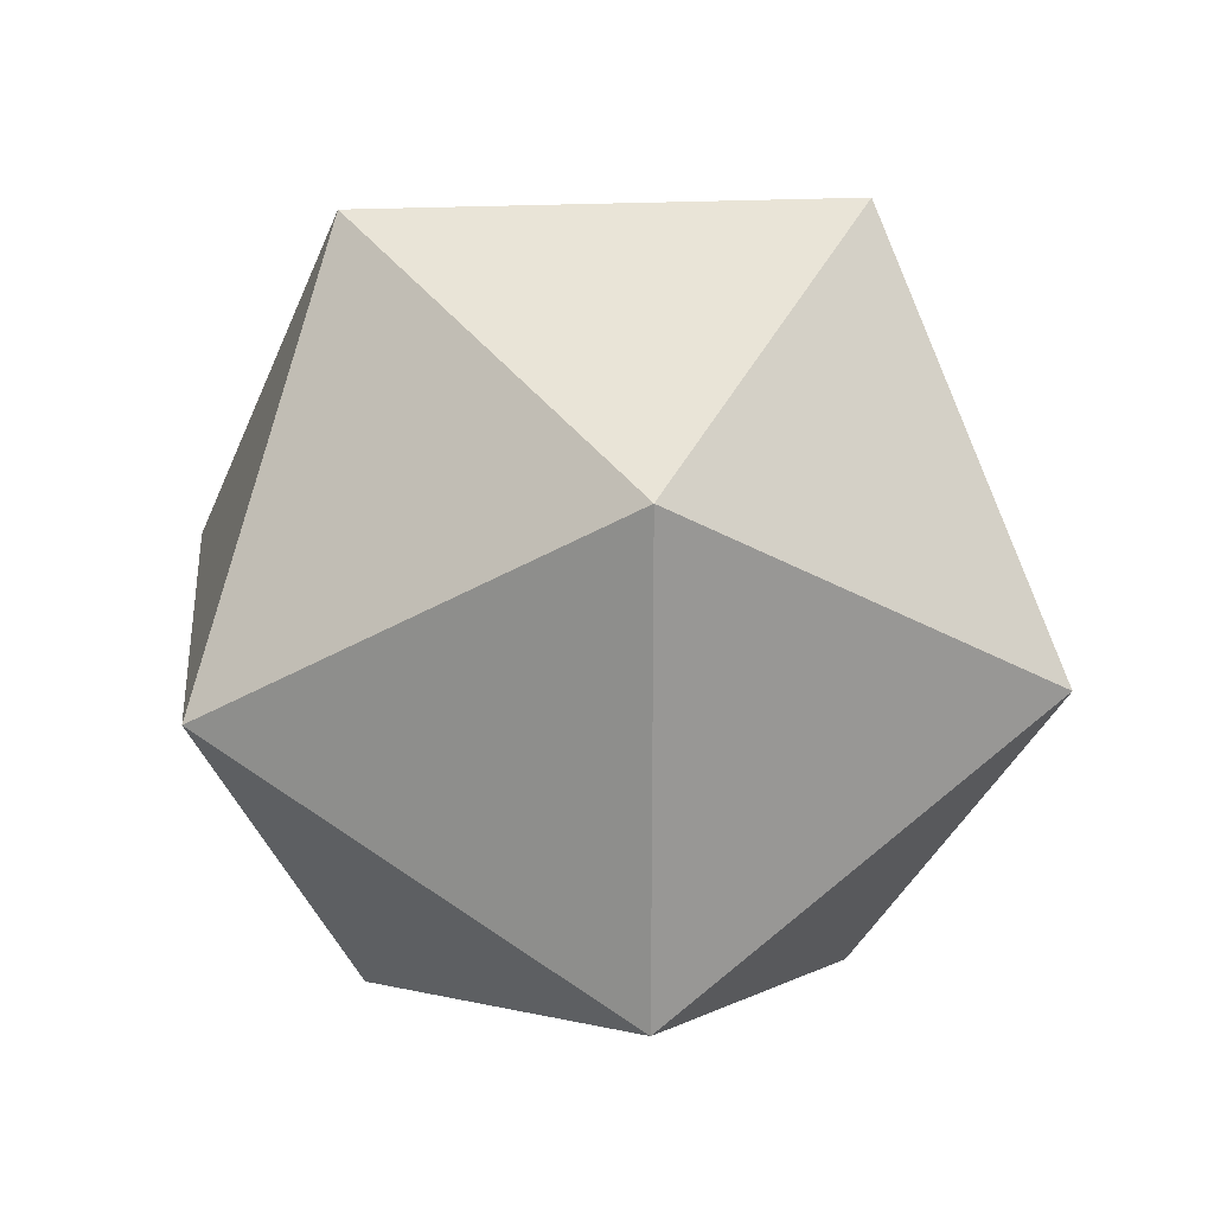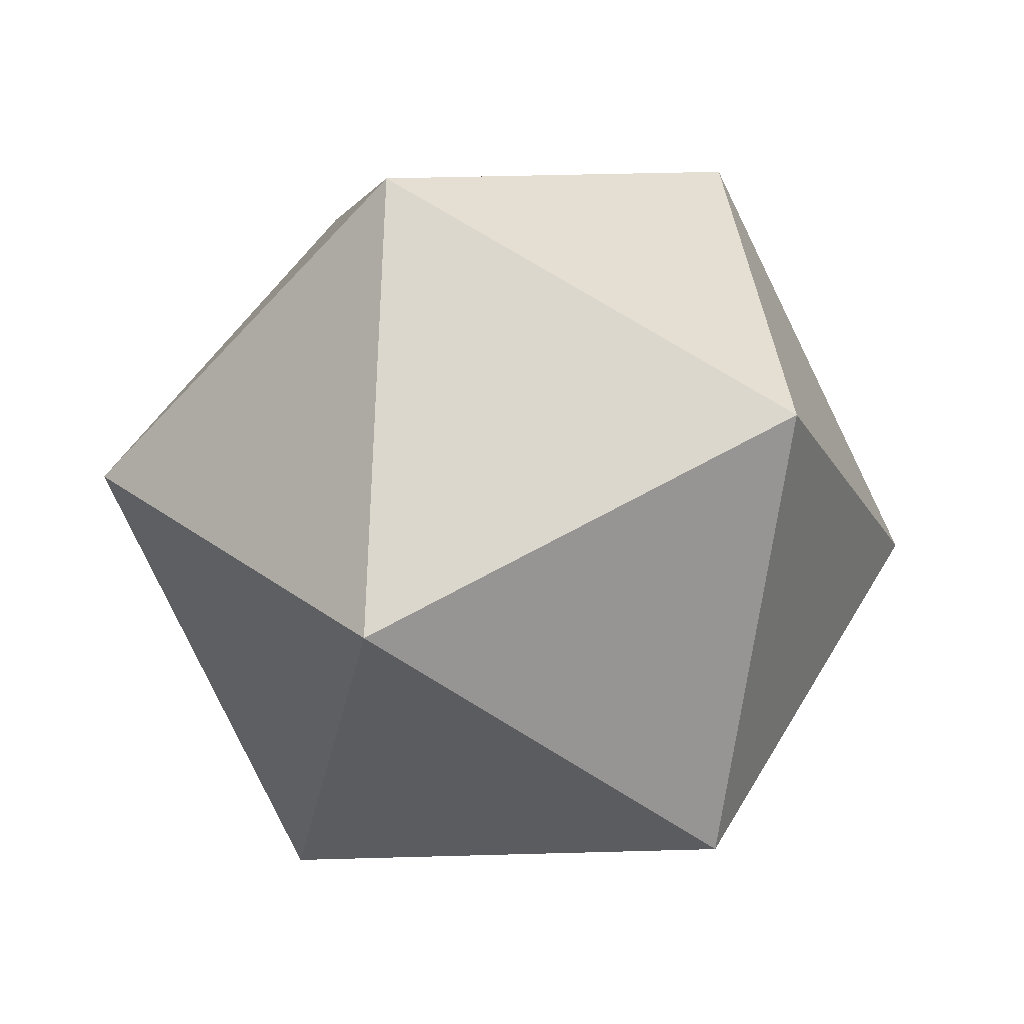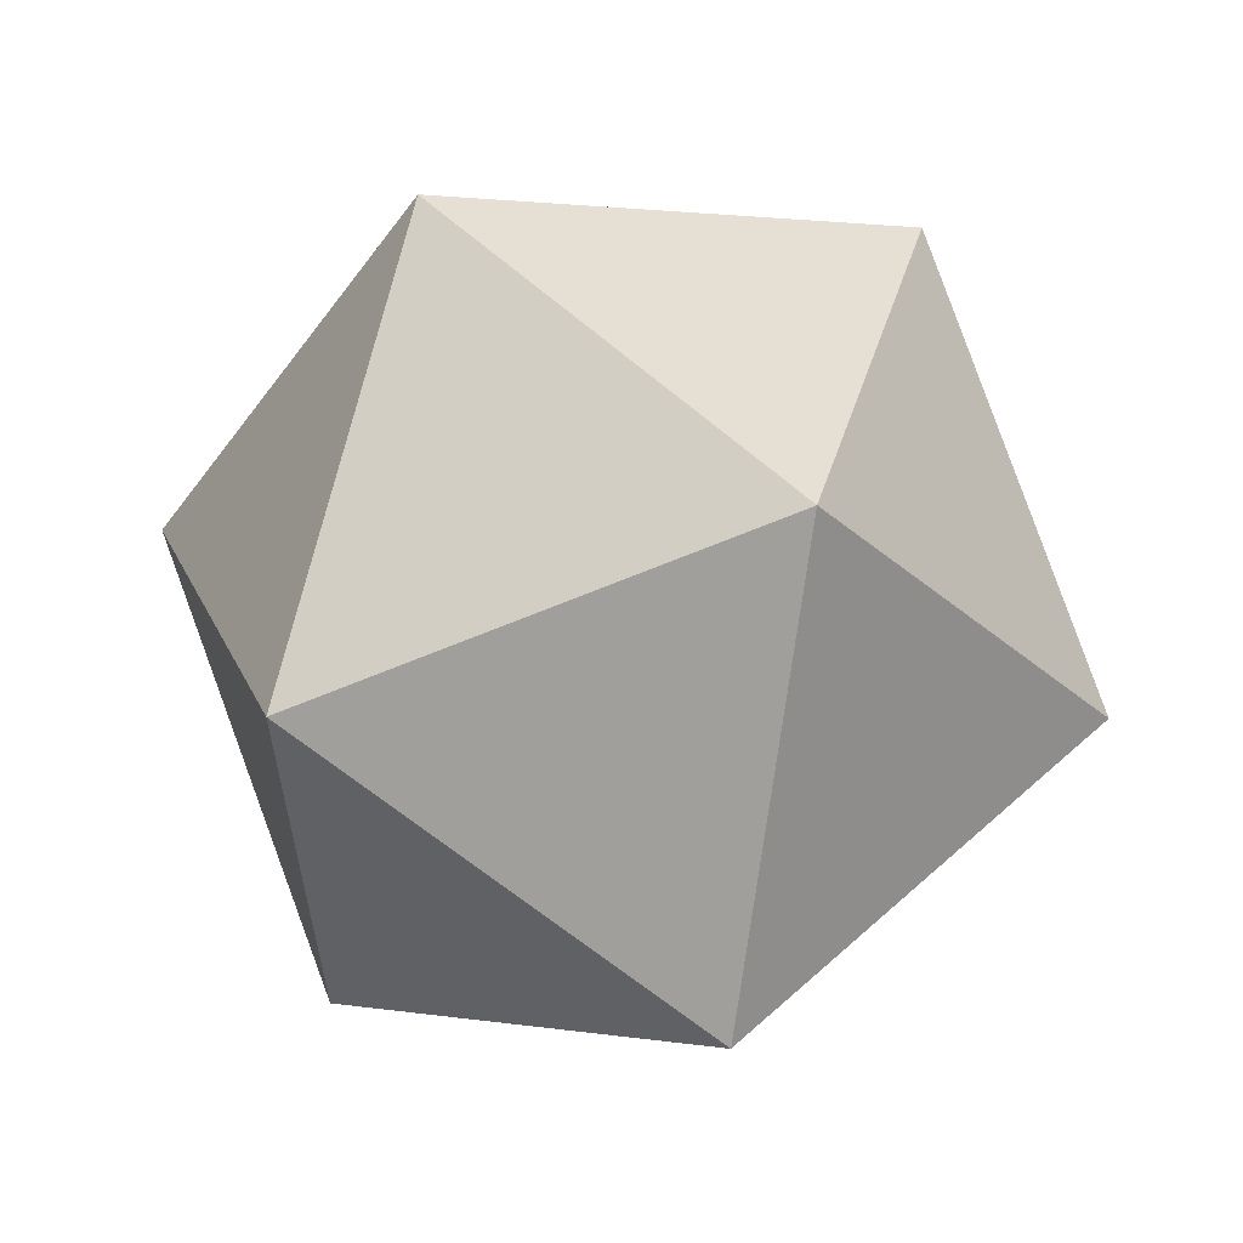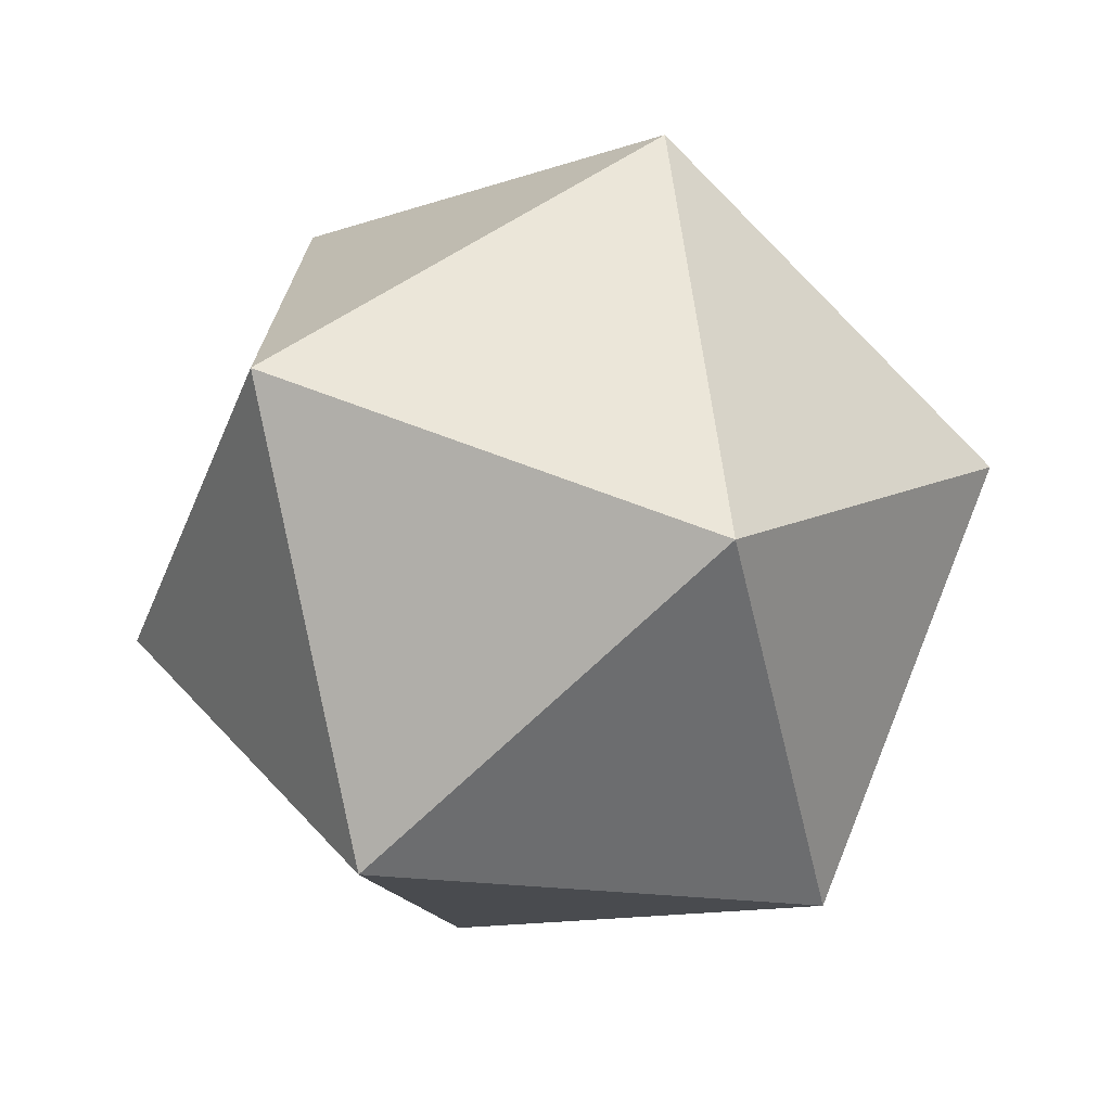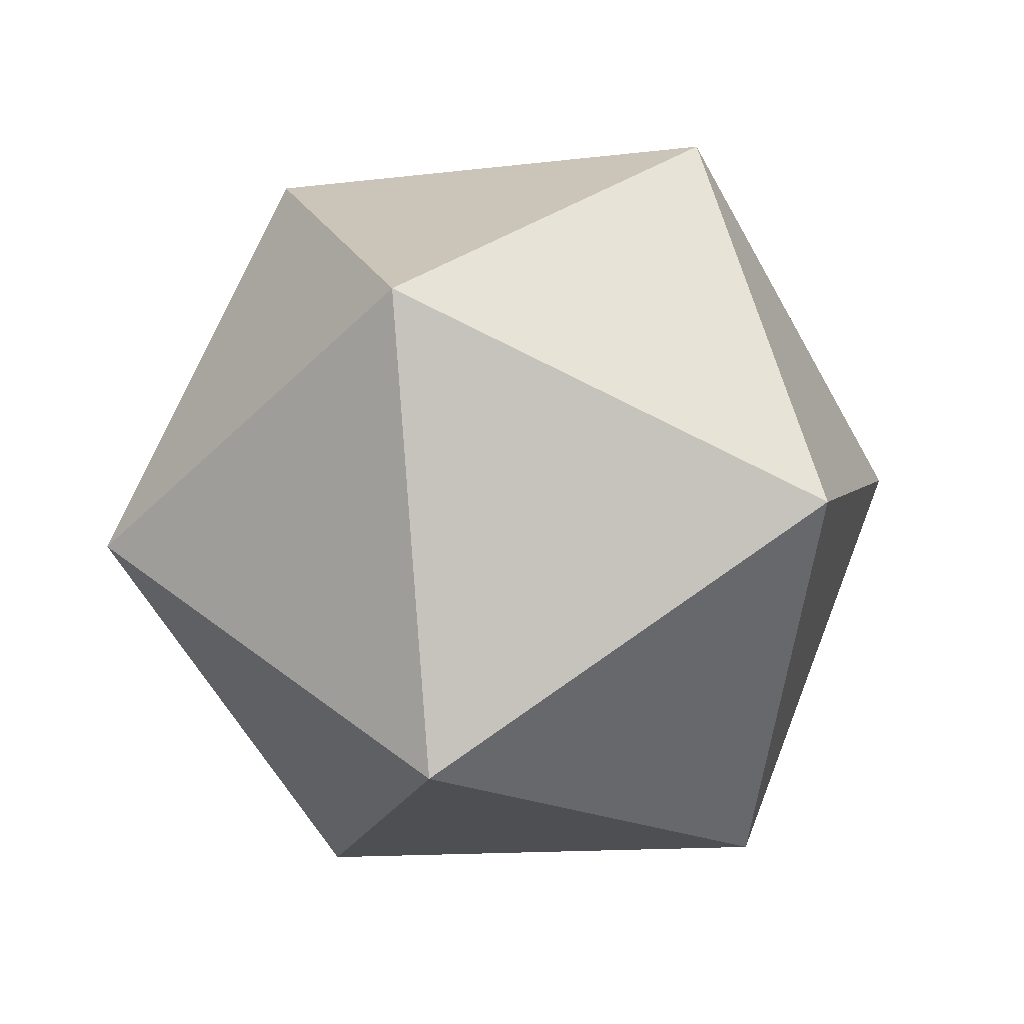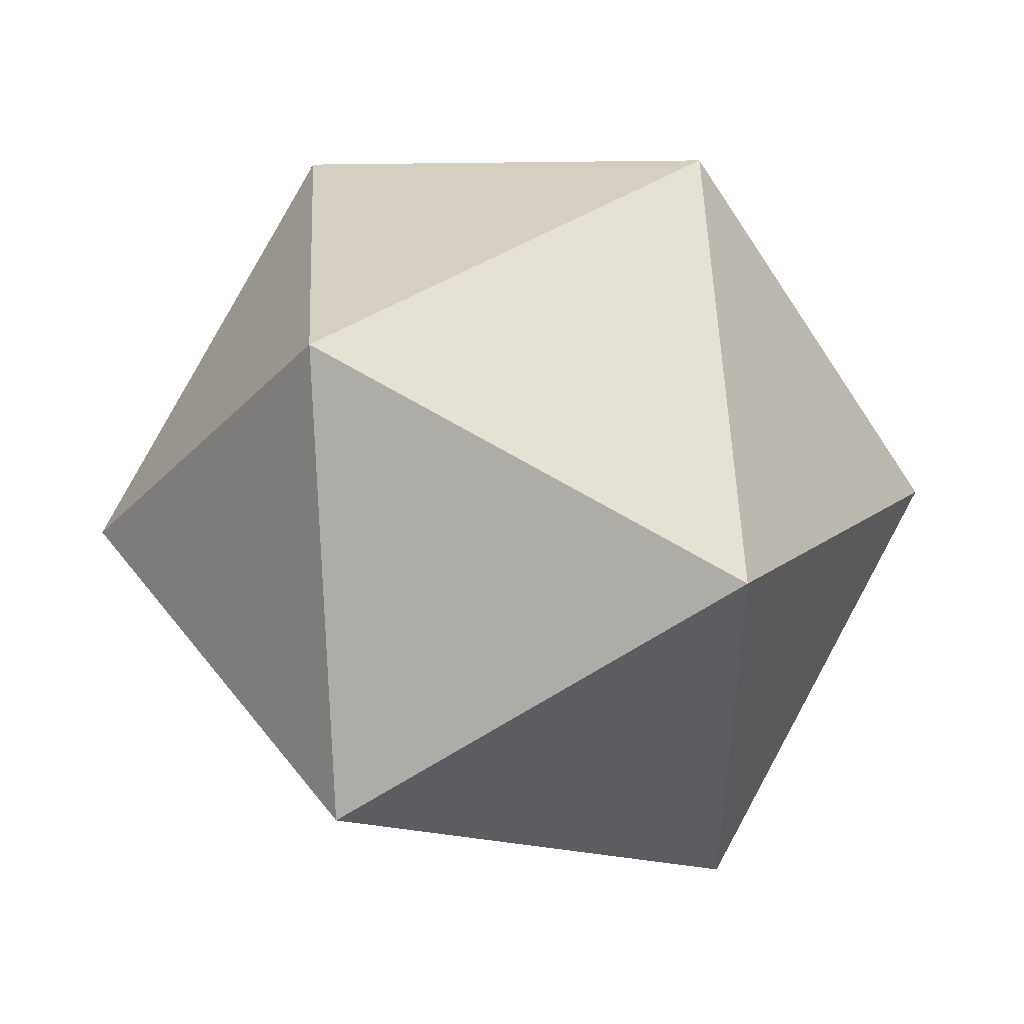
<metadata>
{"format":"obj","ext":"obj","renderer":"f3d","projection":"perspective","resolution":1024,"background":"white","views":[{"elev":21.5,"azim":152.3,"up":"+Z"},{"elev":72.1,"azim":61.7,"up":"+Y"},{"elev":-2.2,"azim":70.0,"up":"+Y"},{"elev":-14.1,"azim":9.1,"up":"+Y"},{"elev":-17.6,"azim":-14.7,"up":"+Y"},{"elev":47.2,"azim":122.2,"up":"+Z"}]}
</metadata>
<code>
o Icosphere_Icosphere.004
v -0.9271 -0.1551 0
v -0.3024 -0.7402 0.4942
v -0.4575 0.1869 0.7996
v -0.5534 0.7598 0
v -0.4575 0.1869 -0.7996
v -0.3024 -0.7402 -0.4942
v 0.4575 -0.1869 0.7996
v 0.3024 0.7402 0.4942
v 0.3024 0.7402 -0.4942
v 0.4575 -0.1869 -0.7996
v 0.5534 -0.7598 0
v 0.9271 0.1551 0
f 1 2 3
f 2 1 6
f 1 3 4
f 1 4 5
f 1 5 6
f 2 6 11
f 3 2 7
f 4 3 8
f 5 4 9
f 6 5 10
f 2 11 7
f 3 7 8
f 4 8 9
f 5 9 10
f 6 10 11
f 7 11 12
f 8 7 12
f 9 8 12
f 10 9 12
f 11 10 12

</code>
